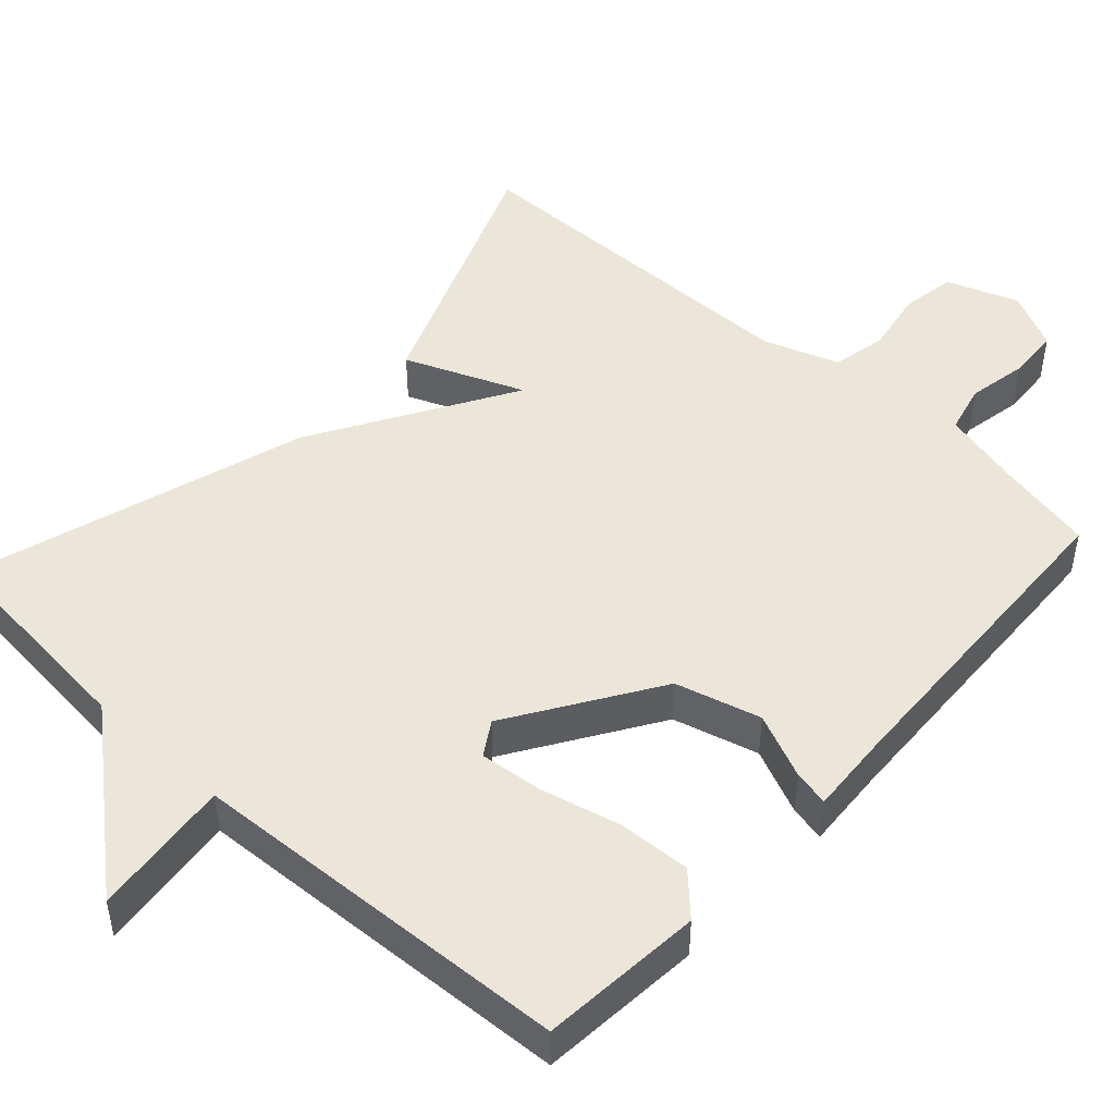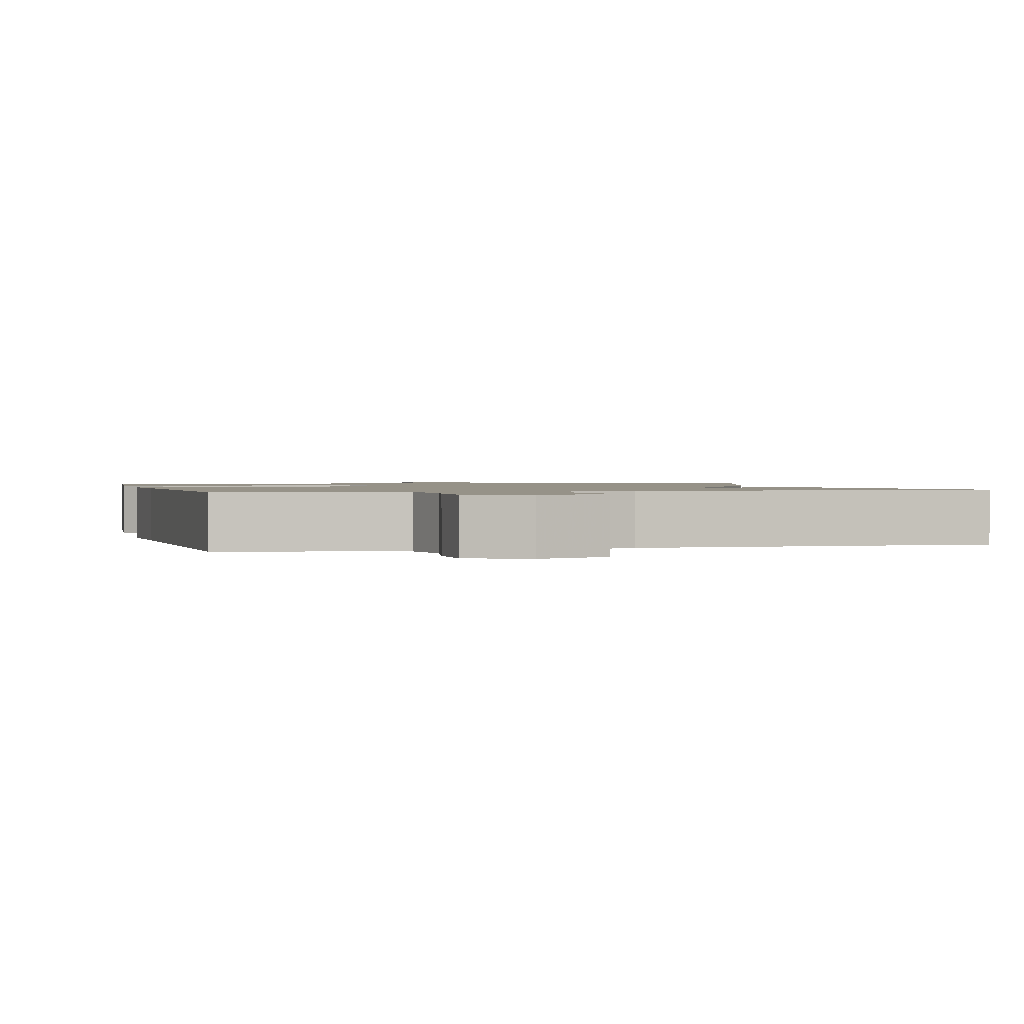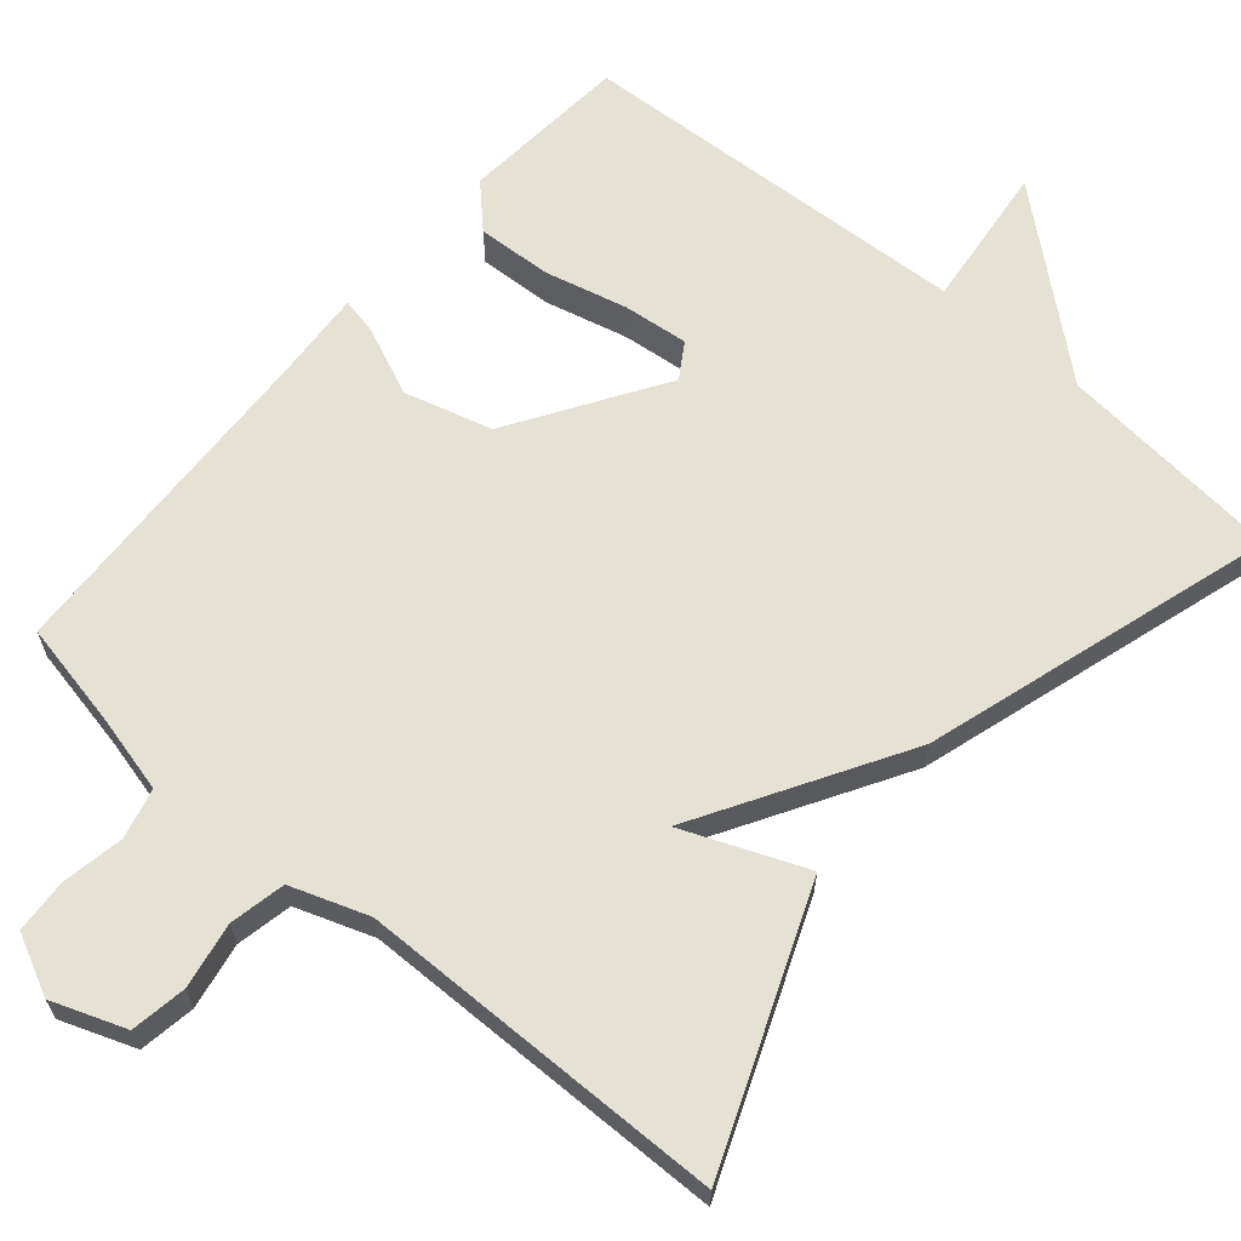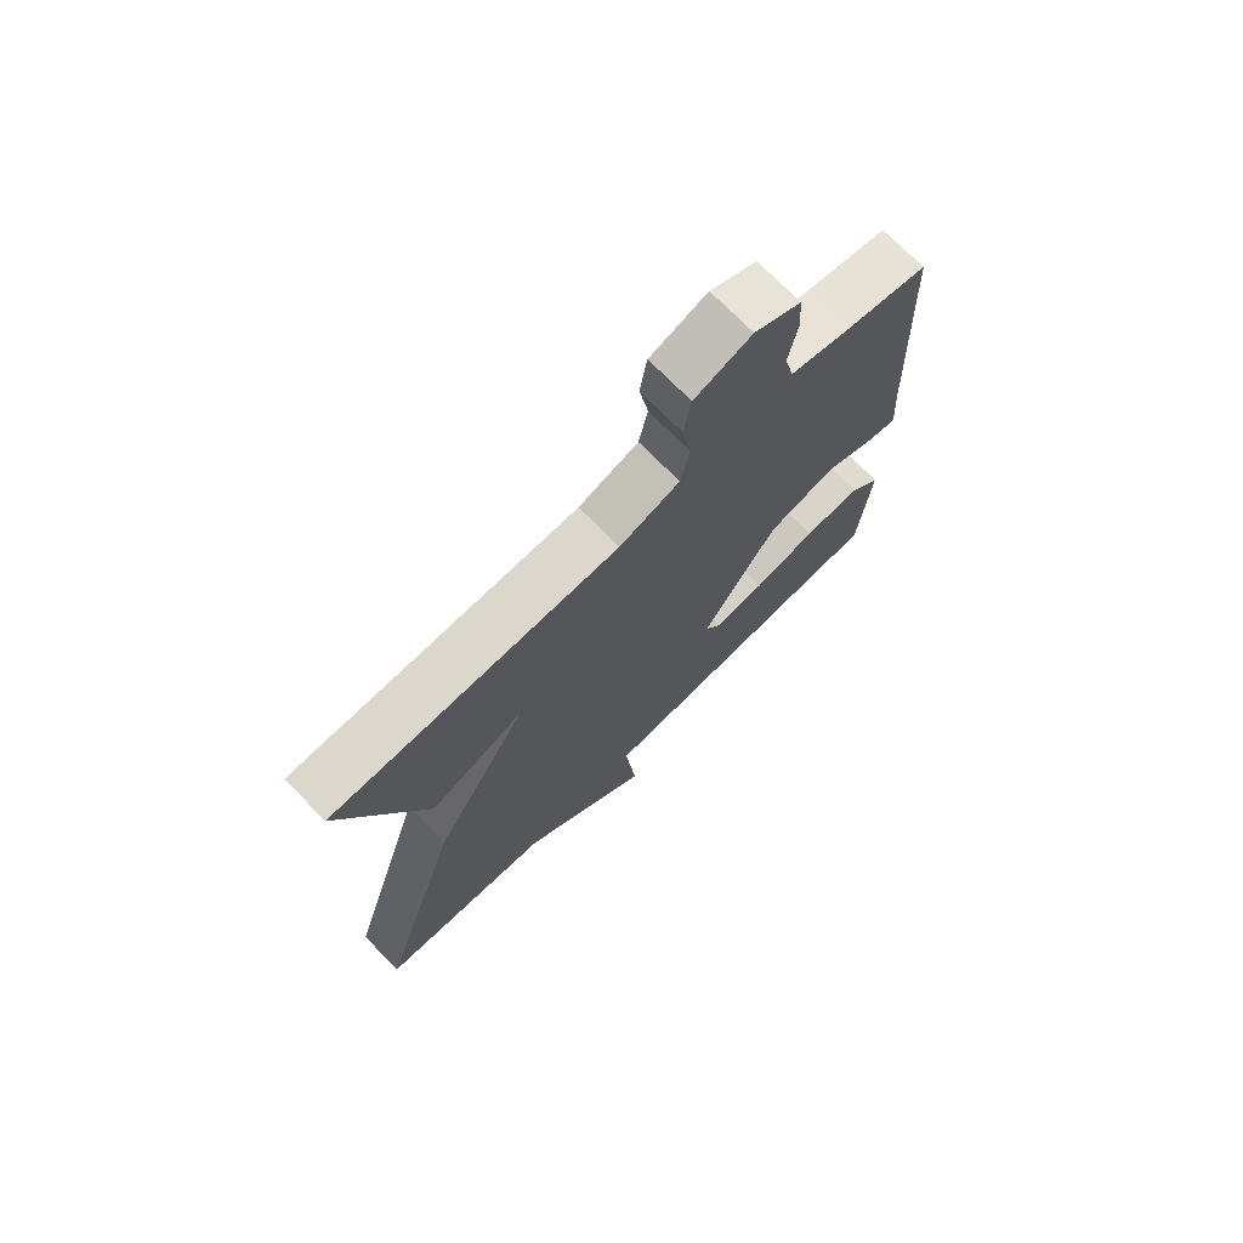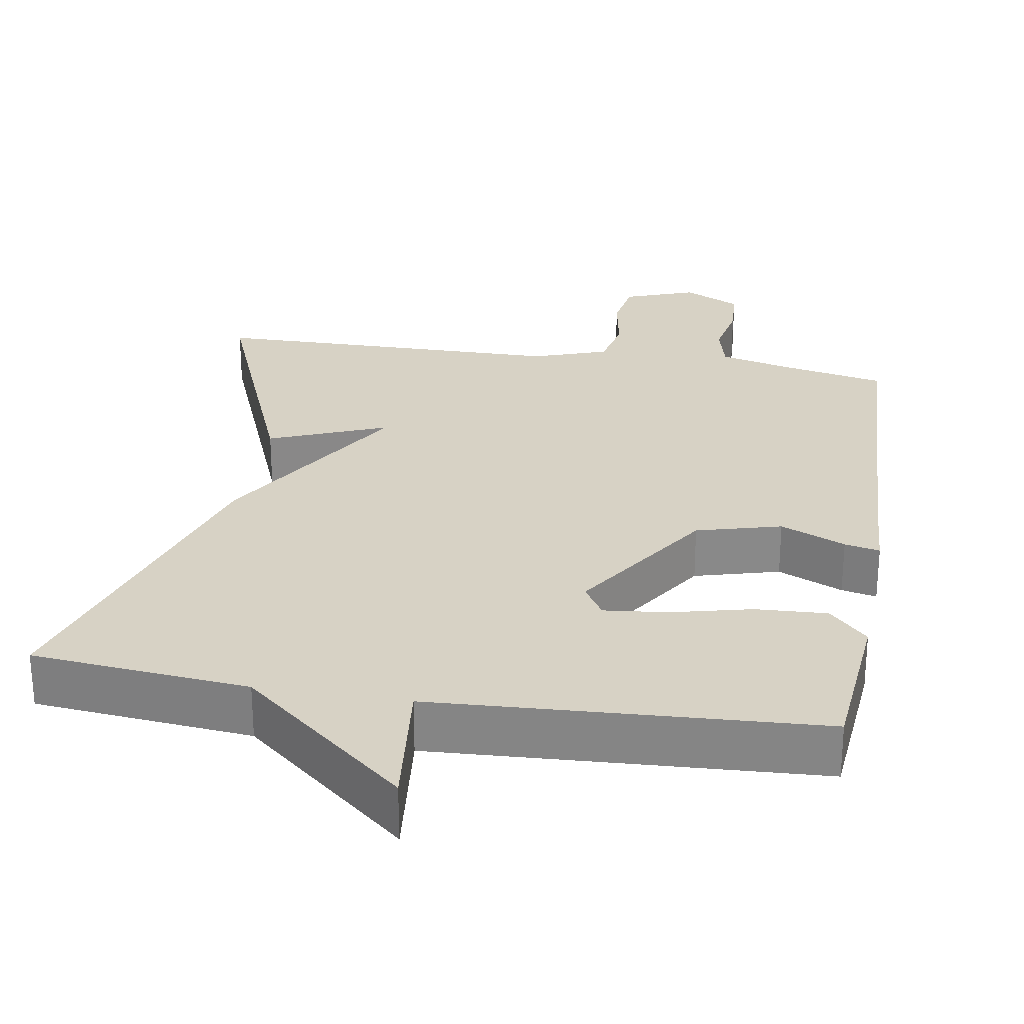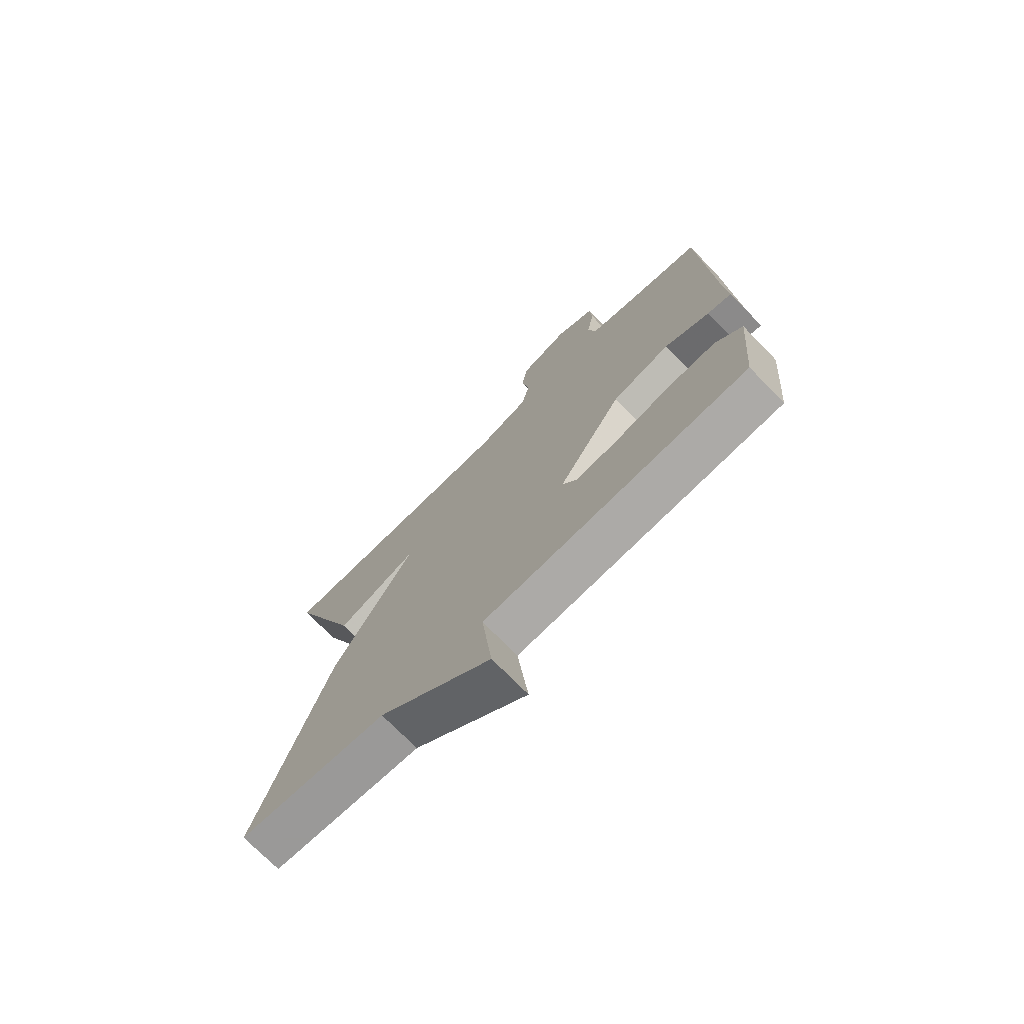
<metadata>
{"format":"obj","ext":"obj","renderer":"f3d","projection":"perspective","resolution":1024,"background":"white","views":[{"elev":48.1,"azim":-137.6,"up":"+Y"},{"elev":1.2,"azim":-14.5,"up":"+Y"},{"elev":64.8,"azim":40.4,"up":"+Y"},{"elev":72.6,"azim":135.6,"up":"+Z"},{"elev":27.3,"azim":-170.5,"up":"+Y"},{"elev":-73.6,"azim":-135.6,"up":"+Z"}]}
</metadata>
<code>
v -0.5 0.07 0.5
v -0.364 0.07 0.528
v -0.264 0.07 0.553
v -0.248 0.07 0.618
v -0.263 0.07 0.697
v -0.259 0.07 0.767
v -0.182 0.07 0.805
v -0.087 0.07 0.77
v -0.075 0.07 0.698
v -0.09 0.07 0.613
v -0.075 0.07 0.541
v 0.025 0.07 0.506
v 0.5 0.07 0.5
v 0.361 0.07 0.15
v 0.204 0.07 0.214
v 0.361 0.07 -0.05
v 0.5 0.07 -0.5
v 0.211 0.07 -0.528
v -0.009 0.07 -0.714
v 0.011 0.07 -0.528
v -0.5 0.07 -0.5
v -0.519 0.07 -0.284
v -0.468 0.07 -0.232
v -0.372 0.07 -0.237
v -0.266 0.07 -0.263
v -0.182 0.07 -0.272
v -0.154 0.07 -0.227
v -0.278 0.07 -0.034
v -0.391 0.07 -0.003
v -0.478 0.07 -0.041
v -0.525 0.07 -0.051
v -0.518 0.07 0.061
v -0.5 0 0.5
v -0.364 0 0.528
v -0.264 0 0.553
v -0.248 0 0.618
v -0.263 0 0.697
v -0.259 0 0.767
v -0.182 0 0.805
v -0.087 0 0.77
v -0.075 0 0.698
v -0.09 0 0.613
v -0.075 0 0.541
v 0.025 0 0.506
v 0.5 0 0.5
v 0.361 0 0.15
v 0.204 0 0.214
v 0.361 0 -0.05
v 0.5 0 -0.5
v 0.211 0 -0.528
v -0.009 0 -0.714
v 0.011 0 -0.528
v -0.5 0 -0.5
v -0.519 0 -0.284
v -0.468 0 -0.232
v -0.372 0 -0.237
v -0.266 0 -0.263
v -0.182 0 -0.272
v -0.154 0 -0.227
v -0.278 0 -0.034
v -0.391 0 -0.003
v -0.478 0 -0.041
v -0.525 0 -0.051
v -0.518 0 0.061
f 29 30 31 32
f 32 1 2
f 29 32 2
f 28 29 2
f 27 28 2 3
f 23 24 25
f 22 23 25
f 21 22 25
f 20 21 25
f 20 25 26
f 18 19 20
f 20 26 27
f 18 20 27
f 17 18 27
f 16 17 27
f 15 16 27
f 12 13 14 15
f 15 27 3
f 12 15 3
f 11 12 3
f 8 9 10
f 7 8 10
f 6 7 10
f 5 6 10
f 4 5 10
f 3 4 10 11
f 64 63 62 61
f 34 33 64
f 34 64 61
f 34 61 60
f 35 34 60 59
f 57 56 55
f 57 55 54
f 57 54 53
f 57 53 52
f 58 57 52
f 52 51 50
f 59 58 52
f 59 52 50
f 59 50 49
f 59 49 48
f 59 48 47
f 47 46 45 44
f 35 59 47
f 35 47 44
f 35 44 43
f 42 41 40
f 42 40 39
f 42 39 38
f 42 38 37
f 42 37 36
f 43 42 36 35
f 1 33 34 2
f 2 34 35 3
f 3 35 36 4
f 4 36 37 5
f 5 37 38 6
f 6 38 39 7
f 7 39 40 8
f 8 40 41 9
f 9 41 42 10
f 10 42 43 11
f 11 43 44 12
f 12 44 45 13
f 13 45 46 14
f 14 46 47 15
f 15 47 48 16
f 16 48 49 17
f 17 49 50 18
f 18 50 51 19
f 19 51 52 20
f 20 52 53 21
f 21 53 54 22
f 22 54 55 23
f 23 55 56 24
f 24 56 57 25
f 25 57 58 26
f 26 58 59 27
f 27 59 60 28
f 28 60 61 29
f 29 61 62 30
f 30 62 63 31
f 31 63 64 32
f 32 64 33 1

</code>
